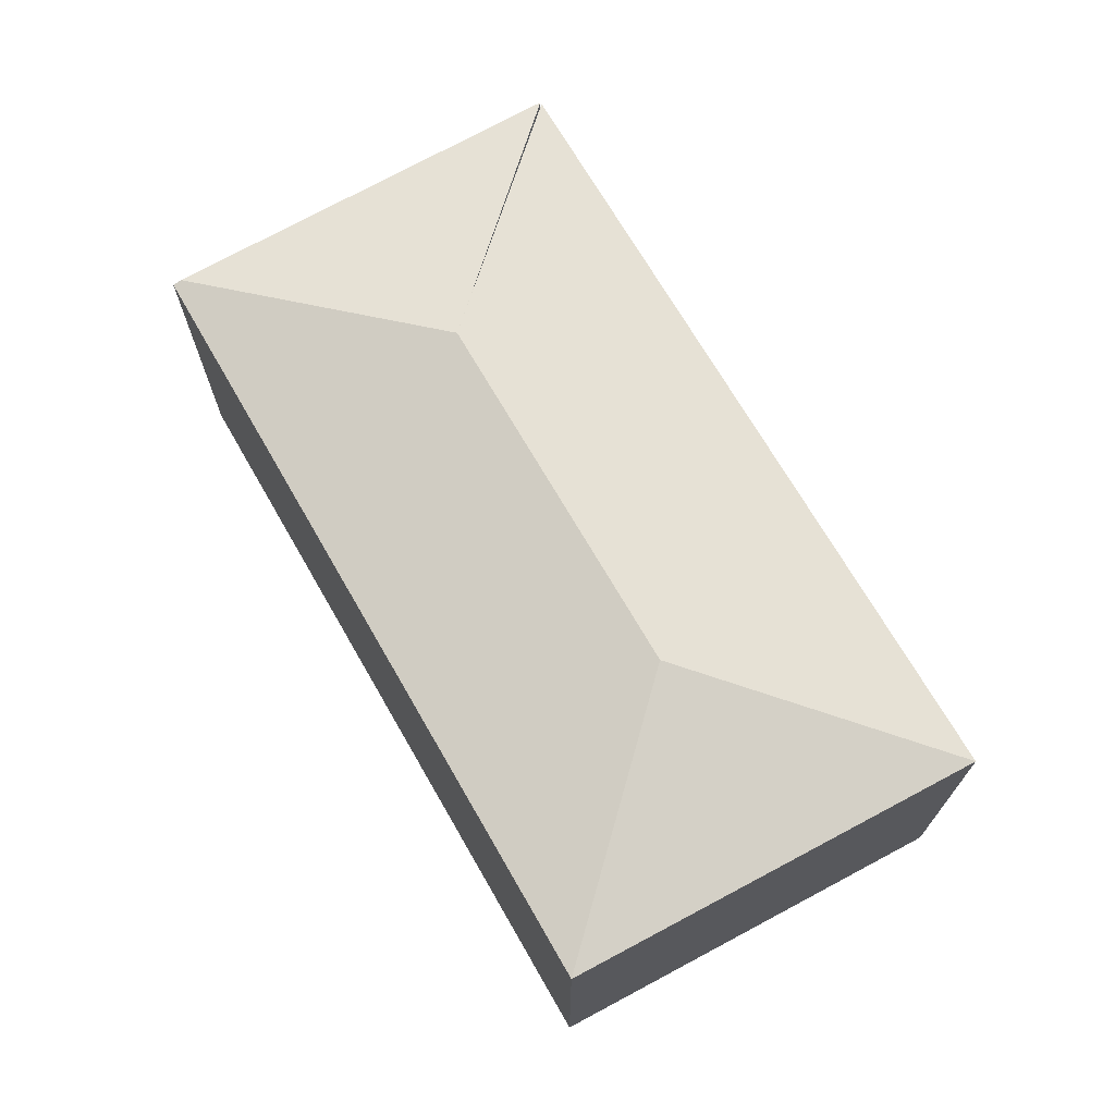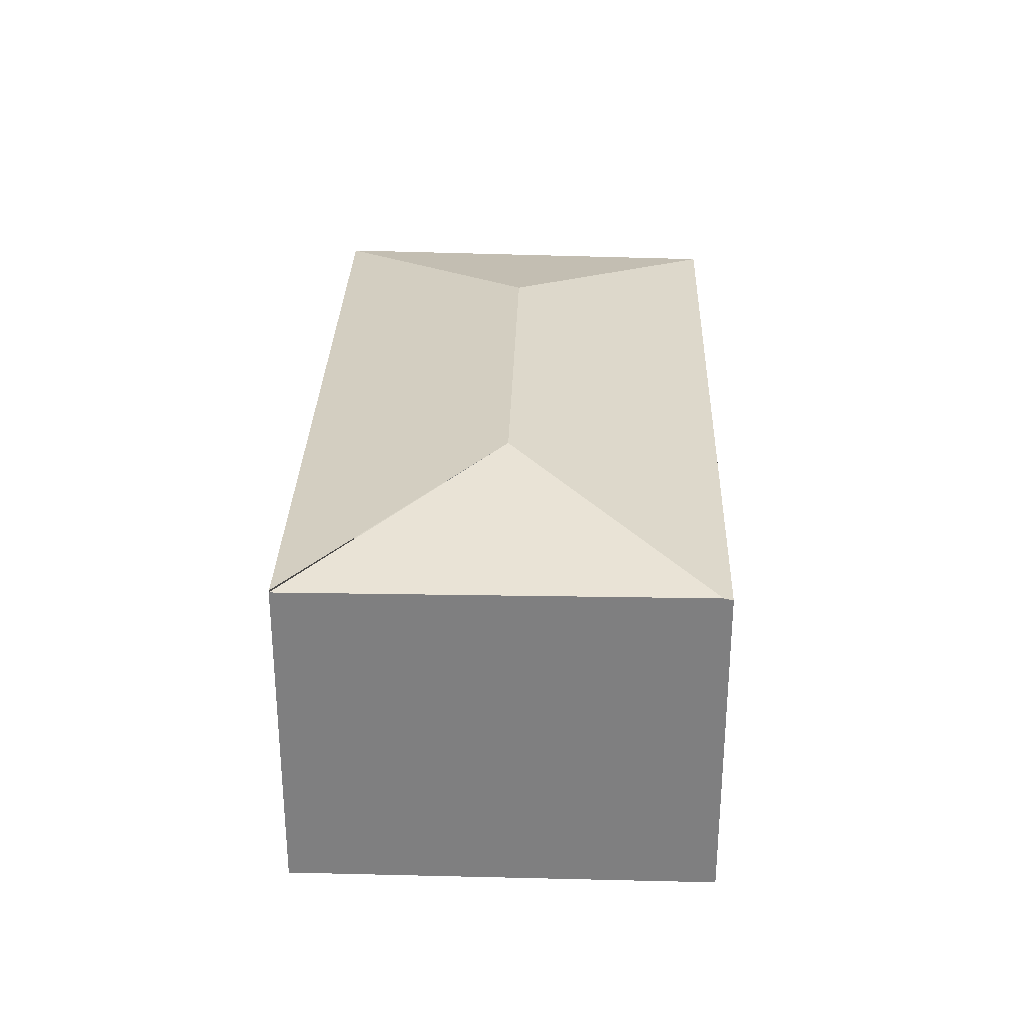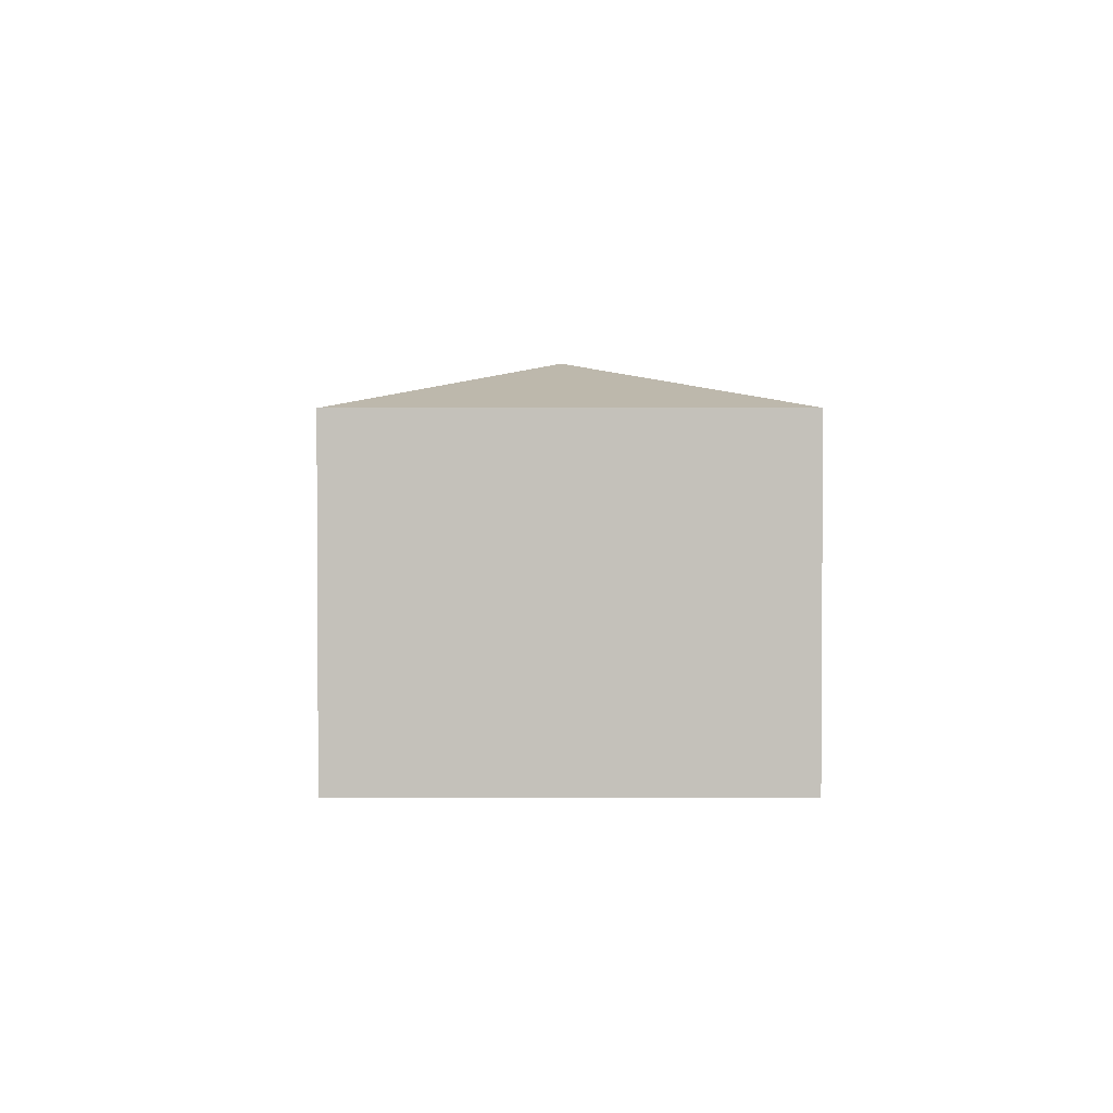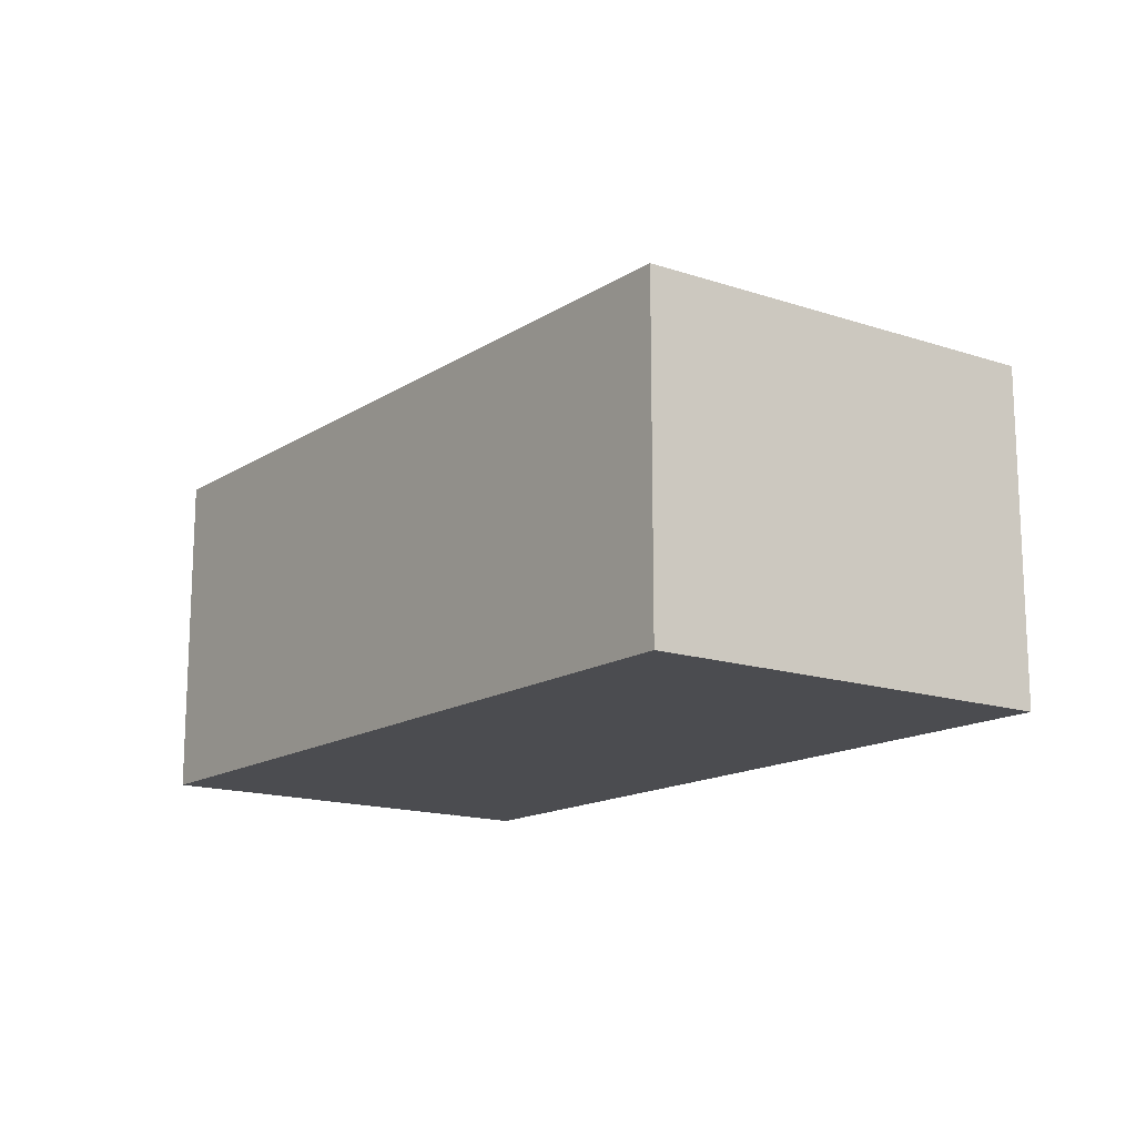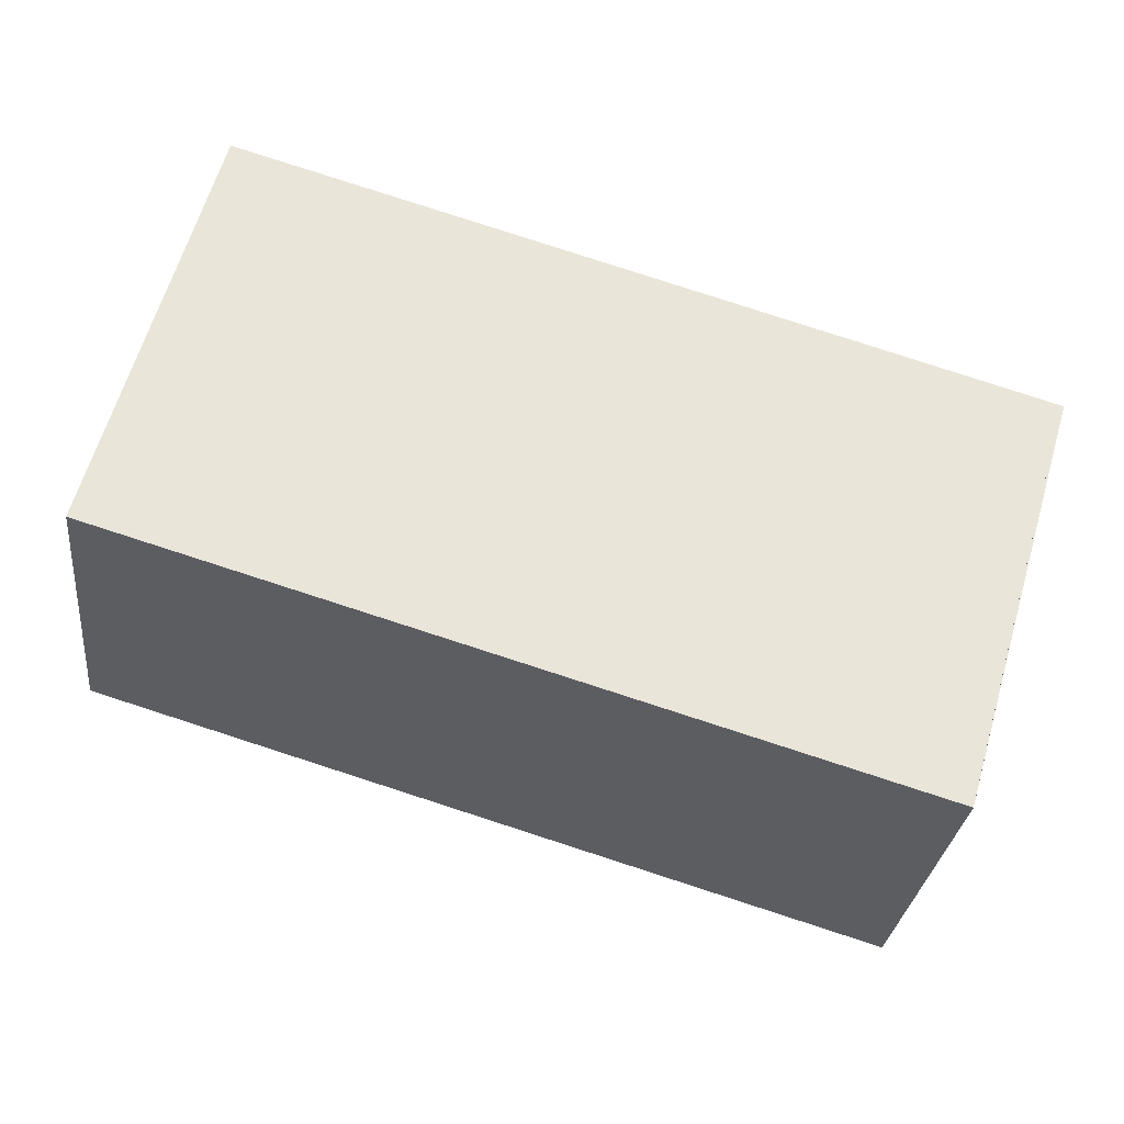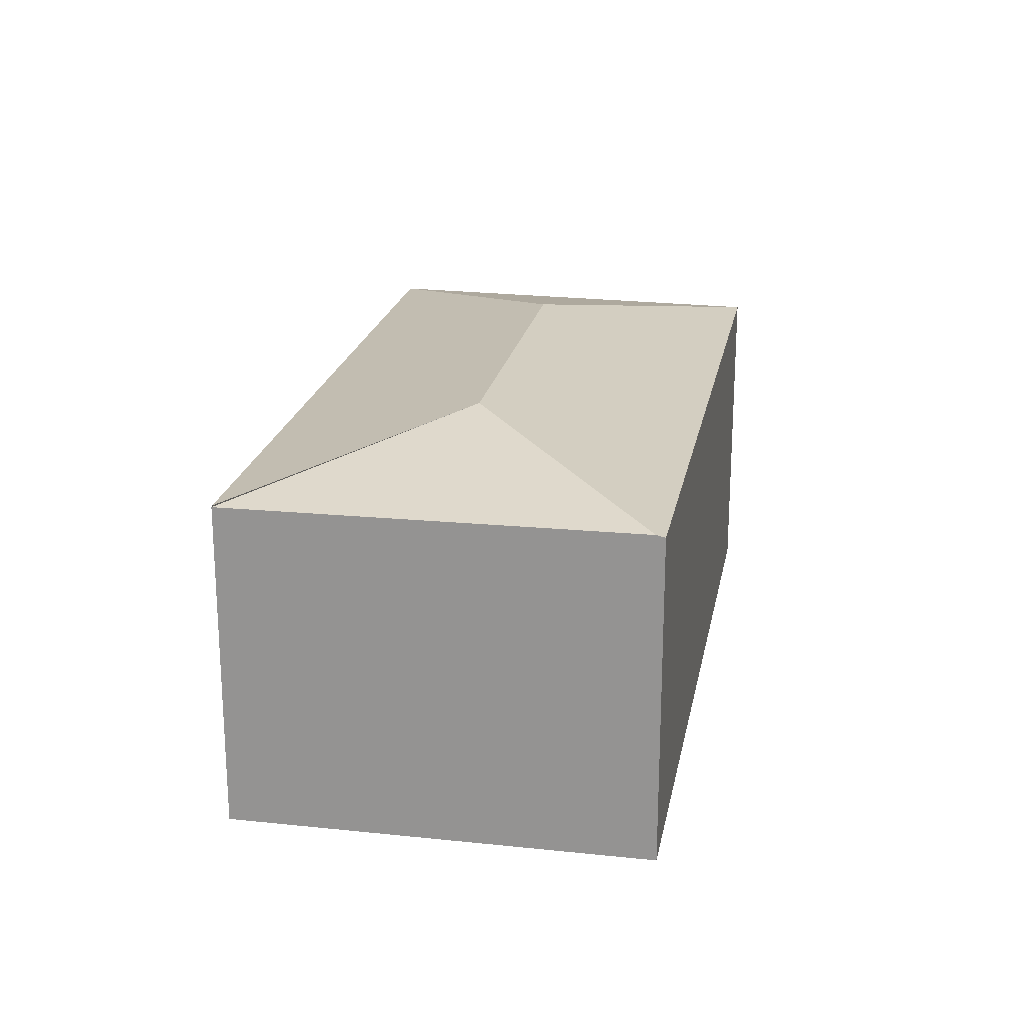
<metadata>
{"format":"obj","ext":"obj","renderer":"f3d","projection":"perspective","resolution":1024,"background":"white","views":[{"elev":70.4,"azim":-103.2,"up":"+Y"},{"elev":29.9,"azim":108.6,"up":"+Y"},{"elev":2.3,"azim":-75.1,"up":"+Y"},{"elev":-15.2,"azim":-110.3,"up":"+Y"},{"elev":-29.7,"azim":-6.4,"up":"+Z"},{"elev":21.0,"azim":117.3,"up":"+Y"}]}
</metadata>
<code>
v  0 2.51 1.537e-16
v  5.836 2.528 -1.681
v  5.816 2.513 -1.747
v  4.756 2.872 0.256
v  1.965 2.872 1.101
v  6.737 2.507 1.344
v  0.833 2.512 3.132
v  6.719 2.512 1.35
v  0.833 -1.918e-16 3.132
v  6.719 -8.266e-17 1.35
v  6.737 -8.23e-17 1.344
v  5.836 1.029e-16 -1.681
v  5.816 1.07e-16 -1.747
v  0 0 0
g defaultobject
f 1 2 3
f 2 1 4
f 4 1 5
f 4 6 2
f 5 1 7
f 4 7 8
f 7 4 5
f 9 8 7
f 8 9 10
f 11 2 6
f 2 11 12
f 2 12 3
f 3 12 13
f 13 1 3
f 1 13 14
f 1 9 7
f 9 1 14
f 14 10 9
f 10 14 13
f 12 11 10

</code>
